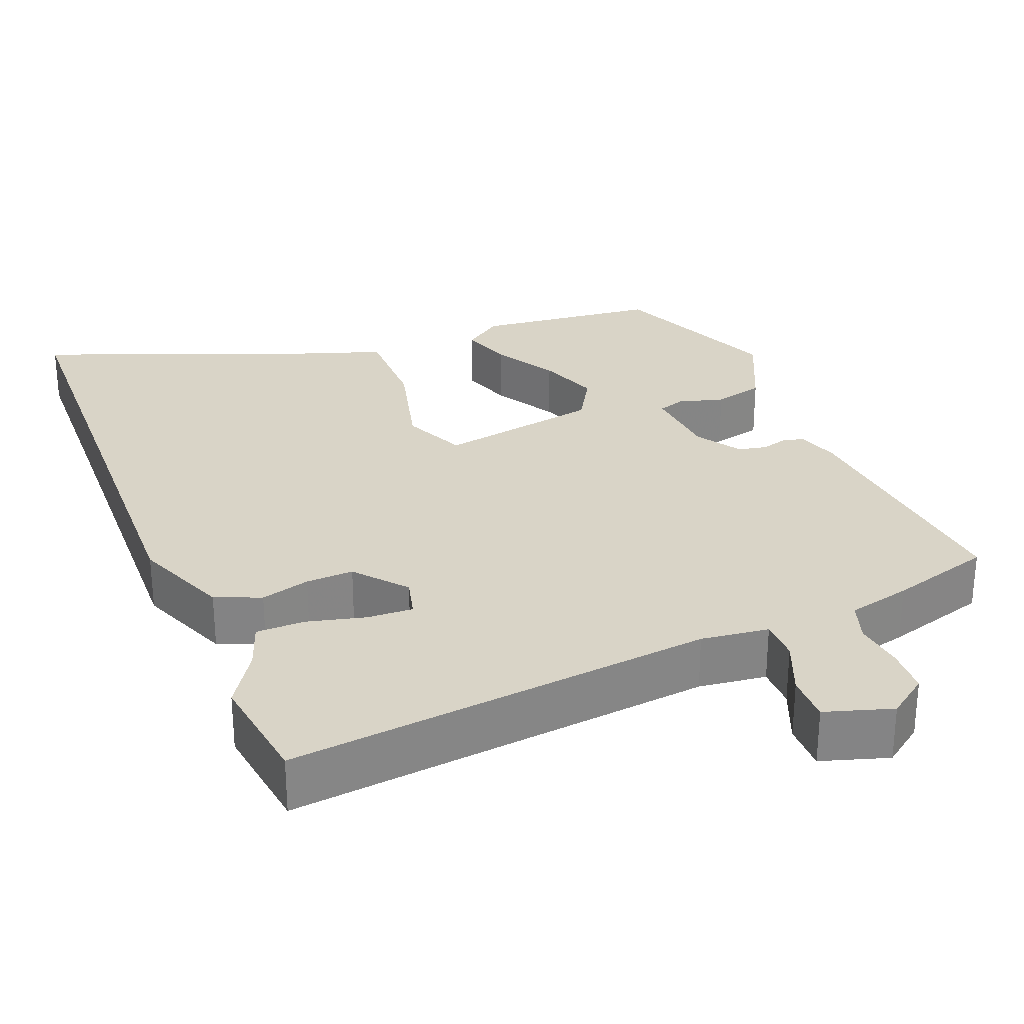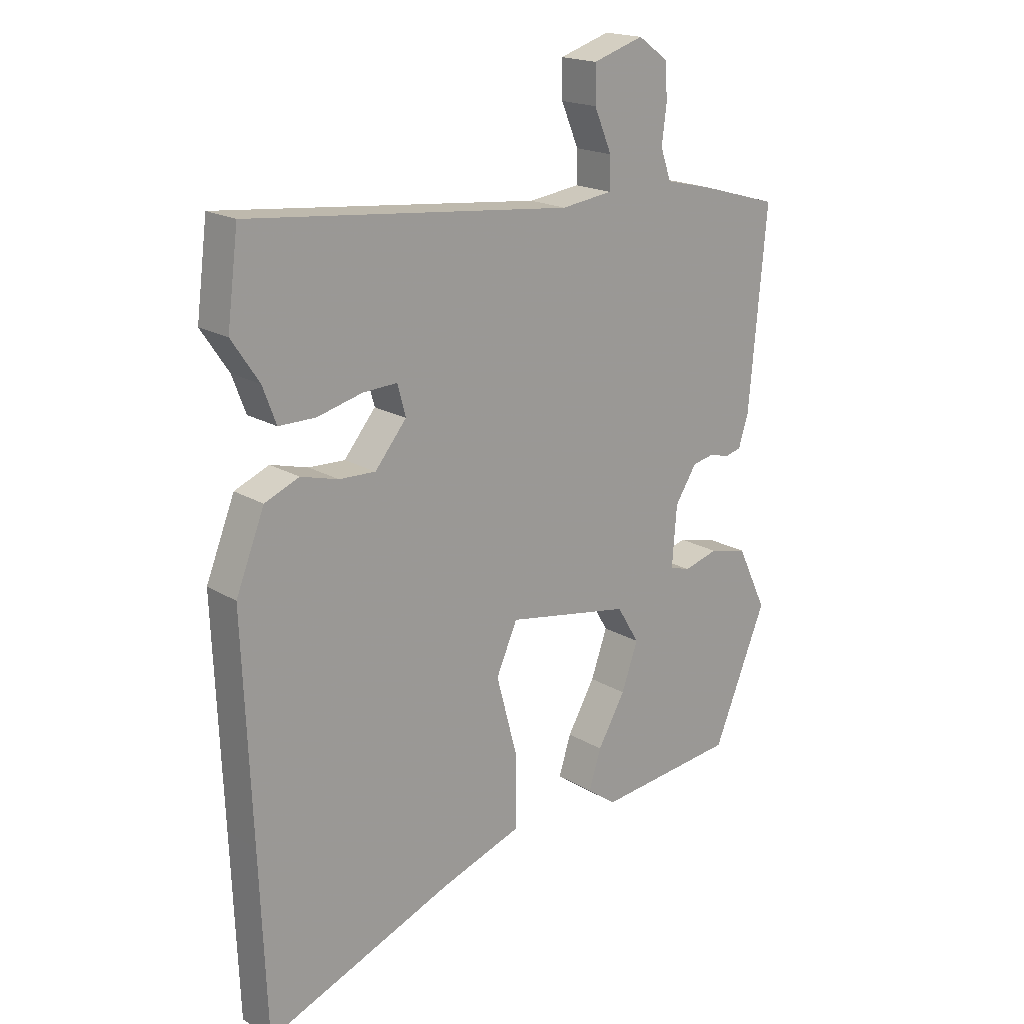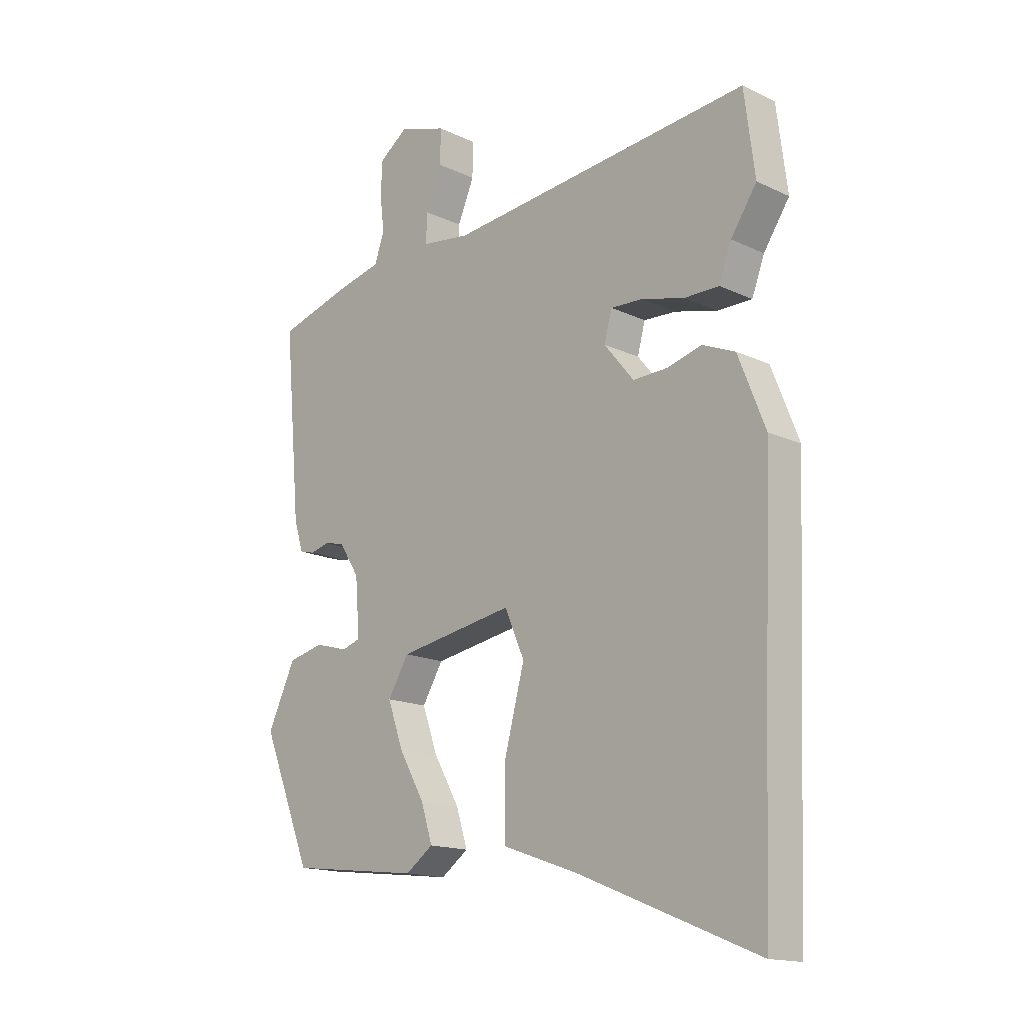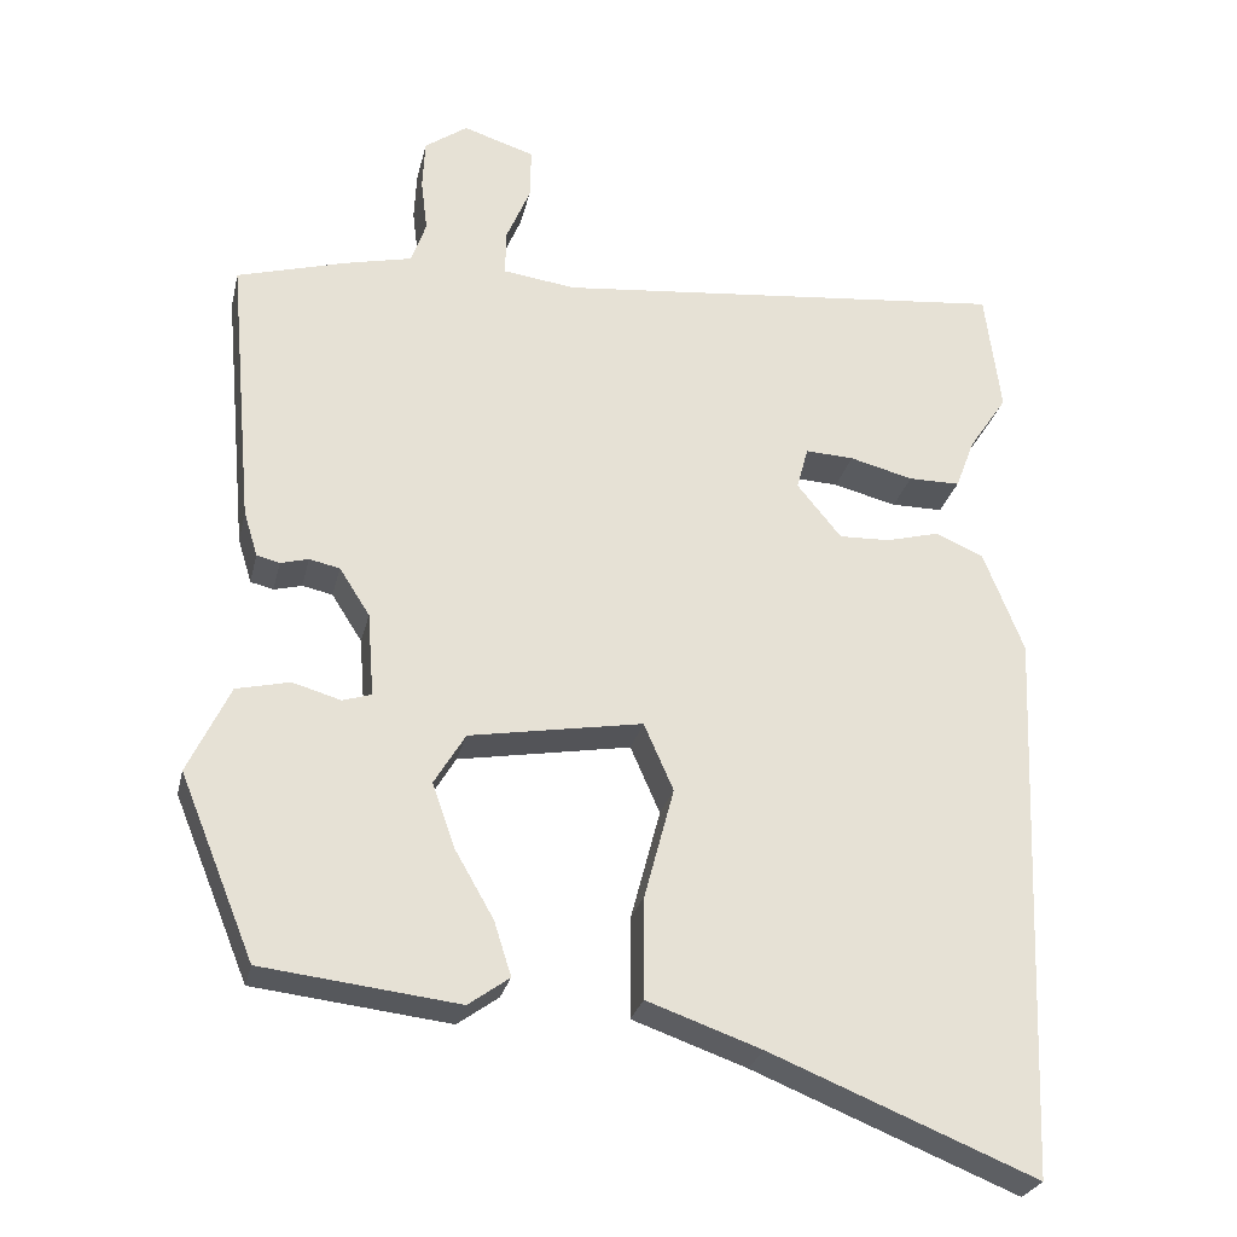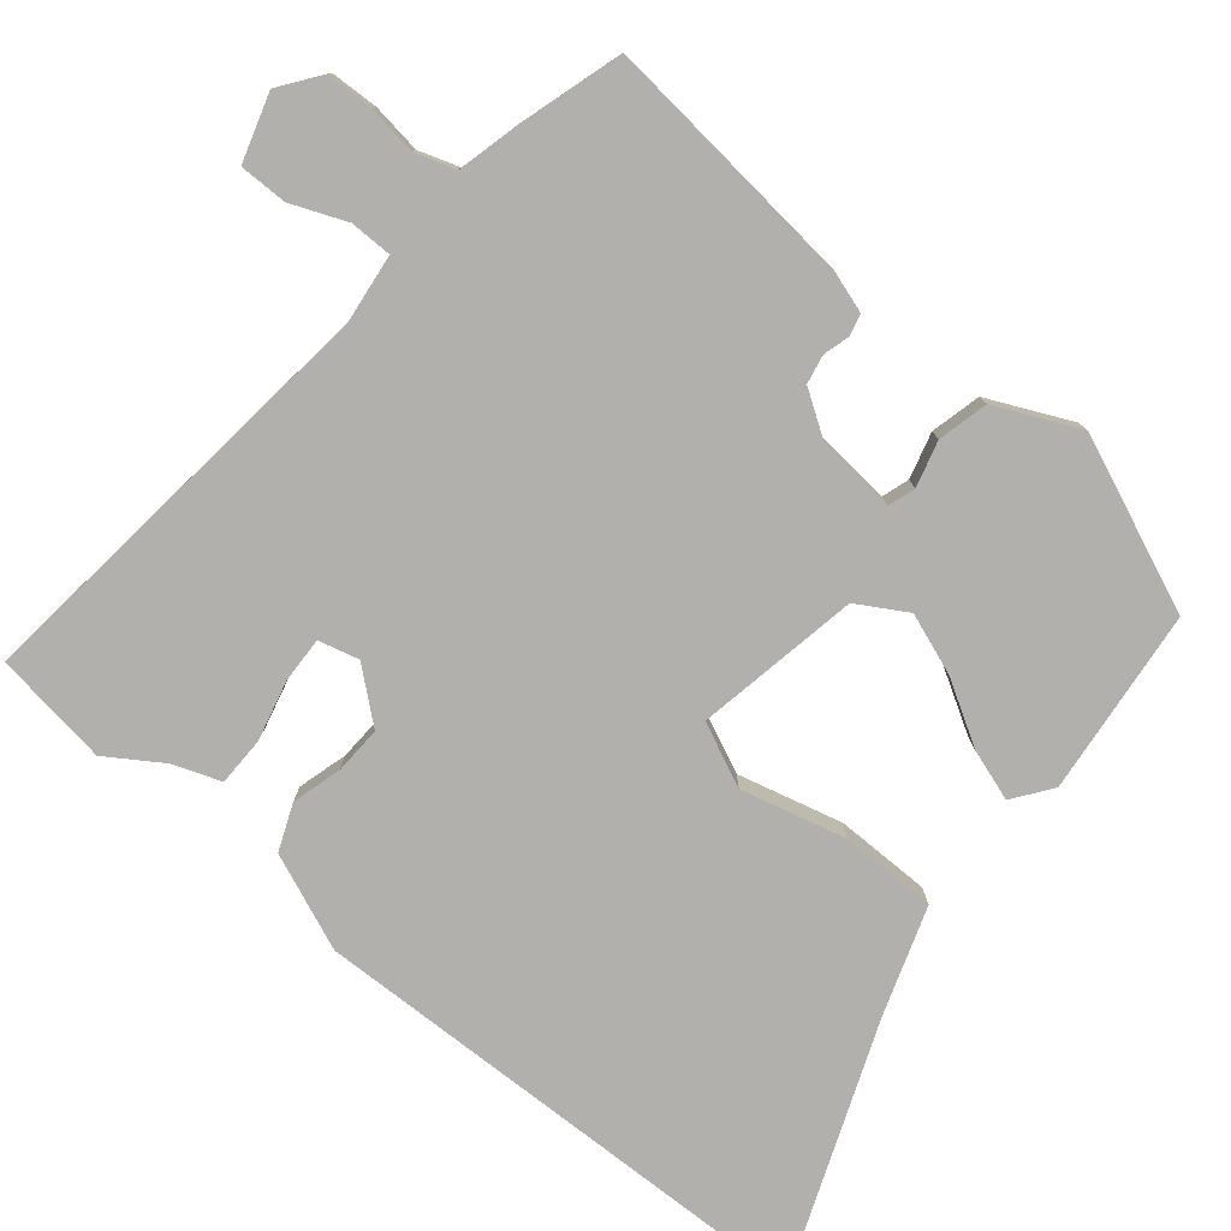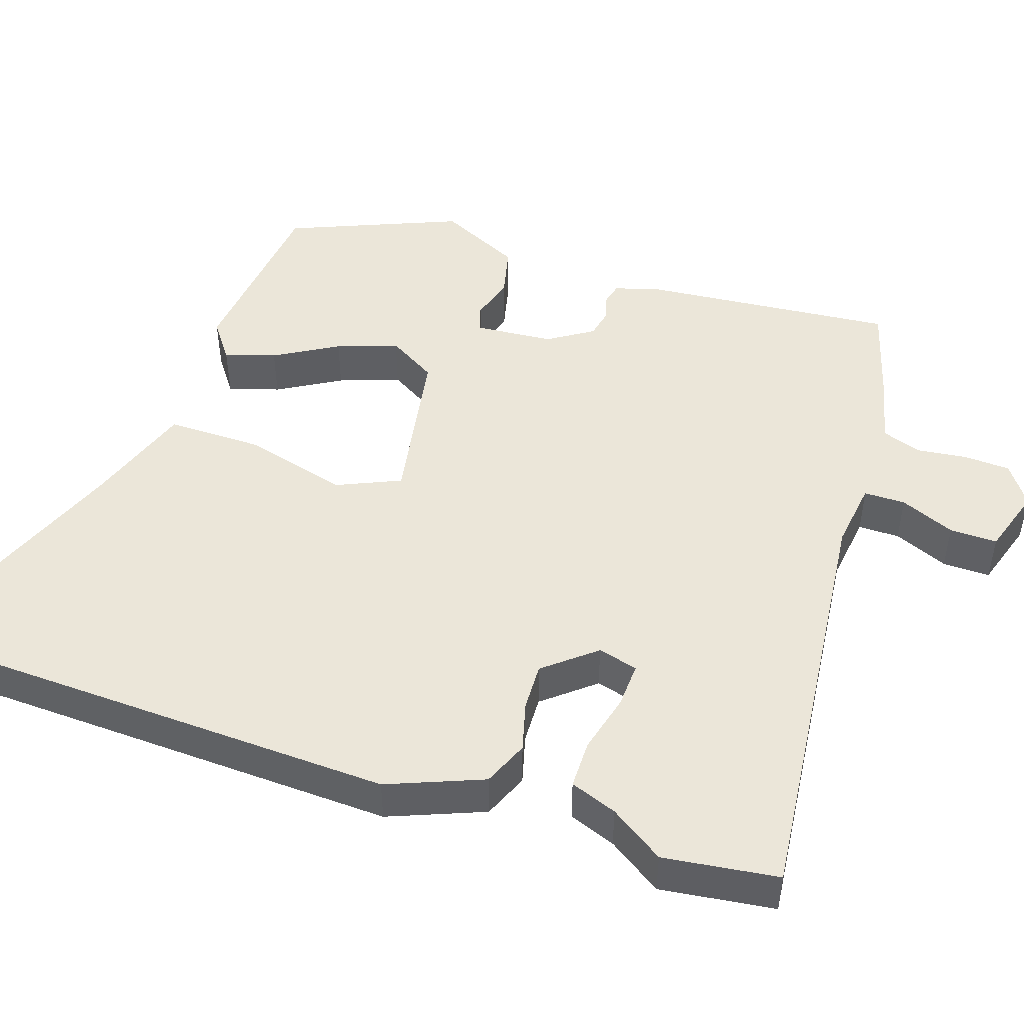
<metadata>
{"format":"obj","ext":"obj","renderer":"f3d","projection":"perspective","resolution":1024,"background":"white","views":[{"elev":28.8,"azim":-22.4,"up":"+Y"},{"elev":18.6,"azim":-40.9,"up":"+Z"},{"elev":-15.8,"azim":-134.5,"up":"+Z"},{"elev":-26.7,"azim":167.3,"up":"+Z"},{"elev":-78.8,"azim":49.8,"up":"+Y"},{"elev":48.1,"azim":-71.7,"up":"+Y"}]}
</metadata>
<code>
v -0.516 0.07 0.378
v -0.497 0.07 0.527
v 0.057 0.07 0.472
v 0.145 0.07 0.484
v 0.145 0.07 0.538
v 0.115 0.07 0.609
v 0.114 0.07 0.671
v 0.201 0.07 0.699
v 0.253 0.07 0.662
v 0.256 0.07 0.601
v 0.248 0.07 0.537
v 0.266 0.07 0.485
v 0.348 0.07 0.466
v 0.481 0.07 0.428
v 0.451 0.07 0.096
v 0.434 0.07 0.041
v 0.406 0.07 0.034
v 0.372 0.07 0.043
v 0.335 0.07 0.035
v 0.298 0.07 -0.023
v 0.29 0.07 -0.125
v 0.325 0.07 -0.136
v 0.384 0.07 -0.119
v 0.449 0.07 -0.134
v 0.5 0.07 -0.241
v 0.409 0.07 -0.464
v 0.17 0.07 -0.492
v 0.12 0.07 -0.456
v 0.141 0.07 -0.39
v 0.188 0.07 -0.308
v 0.216 0.07 -0.229
v 0.178 0.07 -0.166
v -0.033 0.07 -0.13
v -0.069 0.07 -0.212
v -0.033 0.07 -0.347
v -0.032 0.07 -0.471
v -0.171 0.07 -0.52
v -0.494 0.07 -0.651
v -0.506 0.07 -0.346
v -0.521 0.07 0.022
v -0.472 0.07 0.146
v -0.413 0.07 0.171
v -0.349 0.07 0.154
v -0.287 0.07 0.152
v -0.233 0.07 0.218
v -0.247 0.07 0.27
v -0.306 0.07 0.267
v -0.383 0.07 0.247
v -0.446 0.07 0.247
v -0.469 0.07 0.308
v -0.516 0 0.378
v -0.497 0 0.527
v 0.057 0 0.472
v 0.145 0 0.484
v 0.145 0 0.538
v 0.115 0 0.609
v 0.114 0 0.671
v 0.201 0 0.699
v 0.253 0 0.662
v 0.256 0 0.601
v 0.248 0 0.537
v 0.266 0 0.485
v 0.348 0 0.466
v 0.481 0 0.428
v 0.451 0 0.096
v 0.434 0 0.041
v 0.406 0 0.034
v 0.372 0 0.043
v 0.335 0 0.035
v 0.298 0 -0.023
v 0.29 0 -0.125
v 0.325 0 -0.136
v 0.384 0 -0.119
v 0.449 0 -0.134
v 0.5 0 -0.241
v 0.409 0 -0.464
v 0.17 0 -0.492
v 0.12 0 -0.456
v 0.141 0 -0.39
v 0.188 0 -0.308
v 0.216 0 -0.229
v 0.178 0 -0.166
v -0.033 0 -0.13
v -0.069 0 -0.212
v -0.033 0 -0.347
v -0.032 0 -0.471
v -0.171 0 -0.52
v -0.494 0 -0.651
v -0.506 0 -0.346
v -0.521 0 0.022
v -0.472 0 0.146
v -0.413 0 0.171
v -0.349 0 0.154
v -0.287 0 0.152
v -0.233 0 0.218
v -0.247 0 0.27
v -0.306 0 0.267
v -0.383 0 0.247
v -0.446 0 0.247
v -0.469 0 0.308
f 47 48 49 50
f 1 2 3
f 50 1 3
f 47 50 3
f 46 47 3
f 45 46 3 4
f 44 45 4
f 41 42 43
f 40 41 43
f 39 40 43
f 39 43 44
f 38 39 44
f 37 38 44
f 36 37 44
f 35 36 44
f 34 35 44
f 33 34 44 4
f 28 29 30
f 27 28 30
f 26 27 30
f 25 26 30
f 24 25 30
f 23 24 30
f 22 23 30
f 21 22 30 31
f 20 21 31 32
f 16 17 18
f 15 16 18
f 14 15 18
f 13 14 18
f 12 13 18
f 11 12 18 19
f 9 10 11
f 8 9 11
f 7 8 11
f 6 7 11
f 5 6 11
f 19 20 32
f 11 19 32
f 5 11 32
f 4 5 32
f 4 32 33
f 100 99 98 97
f 53 52 51
f 53 51 100
f 53 100 97
f 53 97 96
f 54 53 96 95
f 54 95 94
f 93 92 91
f 93 91 90
f 93 90 89
f 94 93 89
f 94 89 88
f 94 88 87
f 94 87 86
f 94 86 85
f 94 85 84
f 54 94 84 83
f 80 79 78
f 80 78 77
f 80 77 76
f 80 76 75
f 80 75 74
f 80 74 73
f 80 73 72
f 81 80 72 71
f 82 81 71 70
f 68 67 66
f 68 66 65
f 68 65 64
f 68 64 63
f 68 63 62
f 69 68 62 61
f 61 60 59
f 61 59 58
f 61 58 57
f 61 57 56
f 61 56 55
f 82 70 69
f 82 69 61
f 82 61 55
f 82 55 54
f 83 82 54
f 1 51 52 2
f 2 52 53 3
f 3 53 54 4
f 4 54 55 5
f 5 55 56 6
f 6 56 57 7
f 7 57 58 8
f 8 58 59 9
f 9 59 60 10
f 10 60 61 11
f 11 61 62 12
f 12 62 63 13
f 13 63 64 14
f 14 64 65 15
f 15 65 66 16
f 16 66 67 17
f 17 67 68 18
f 18 68 69 19
f 19 69 70 20
f 20 70 71 21
f 21 71 72 22
f 22 72 73 23
f 23 73 74 24
f 24 74 75 25
f 25 75 76 26
f 26 76 77 27
f 27 77 78 28
f 28 78 79 29
f 29 79 80 30
f 30 80 81 31
f 31 81 82 32
f 32 82 83 33
f 33 83 84 34
f 34 84 85 35
f 35 85 86 36
f 36 86 87 37
f 37 87 88 38
f 38 88 89 39
f 39 89 90 40
f 40 90 91 41
f 41 91 92 42
f 42 92 93 43
f 43 93 94 44
f 44 94 95 45
f 45 95 96 46
f 46 96 97 47
f 47 97 98 48
f 48 98 99 49
f 49 99 100 50
f 50 100 51 1

</code>
